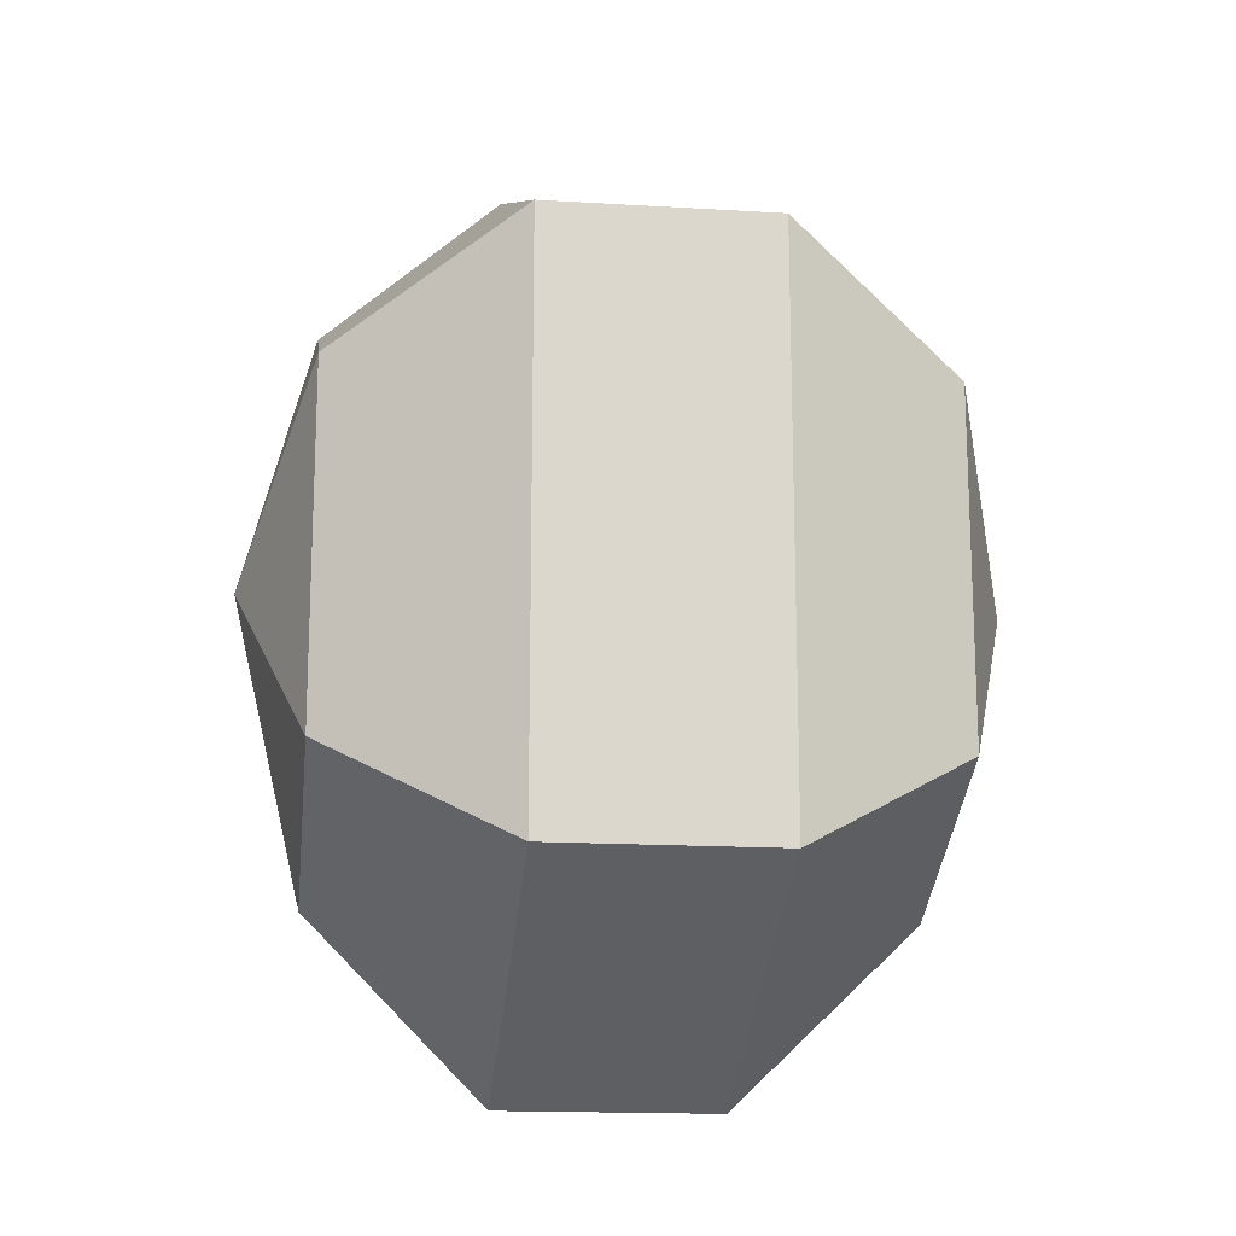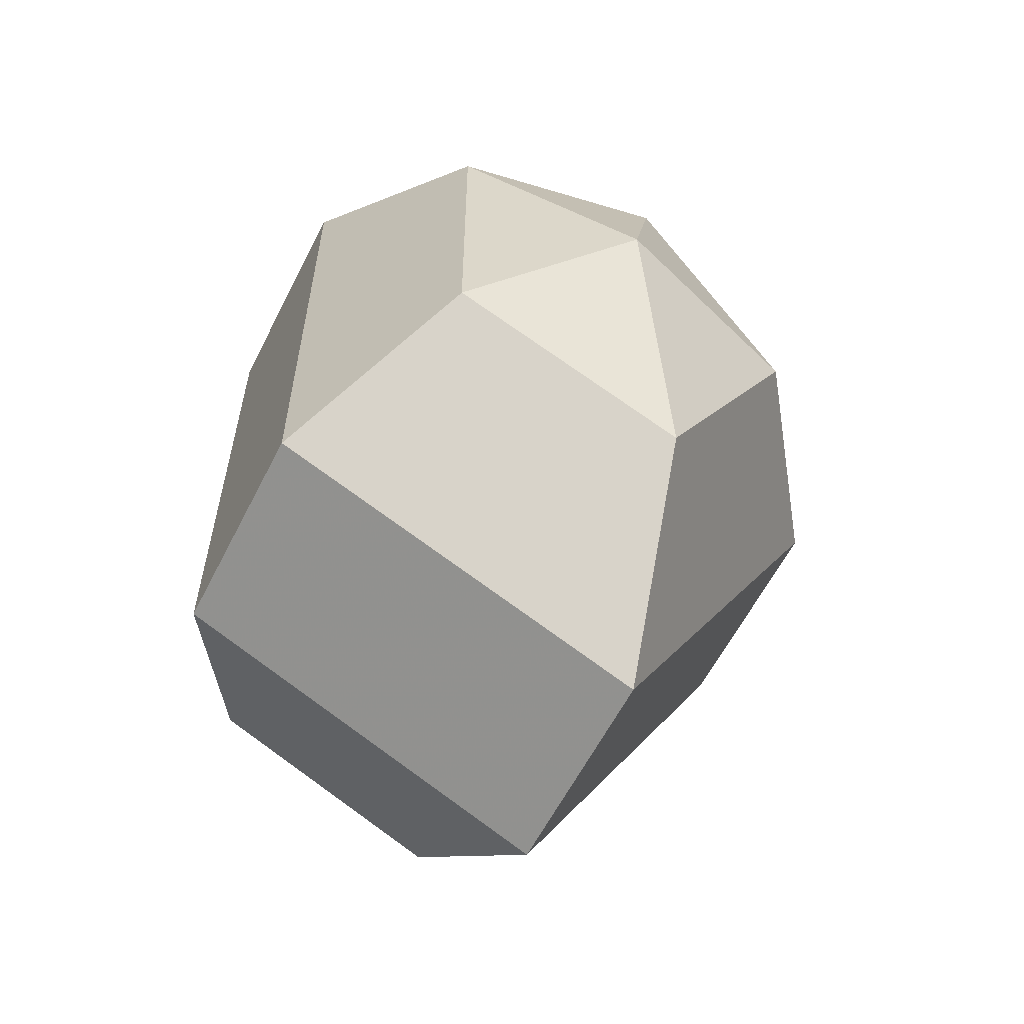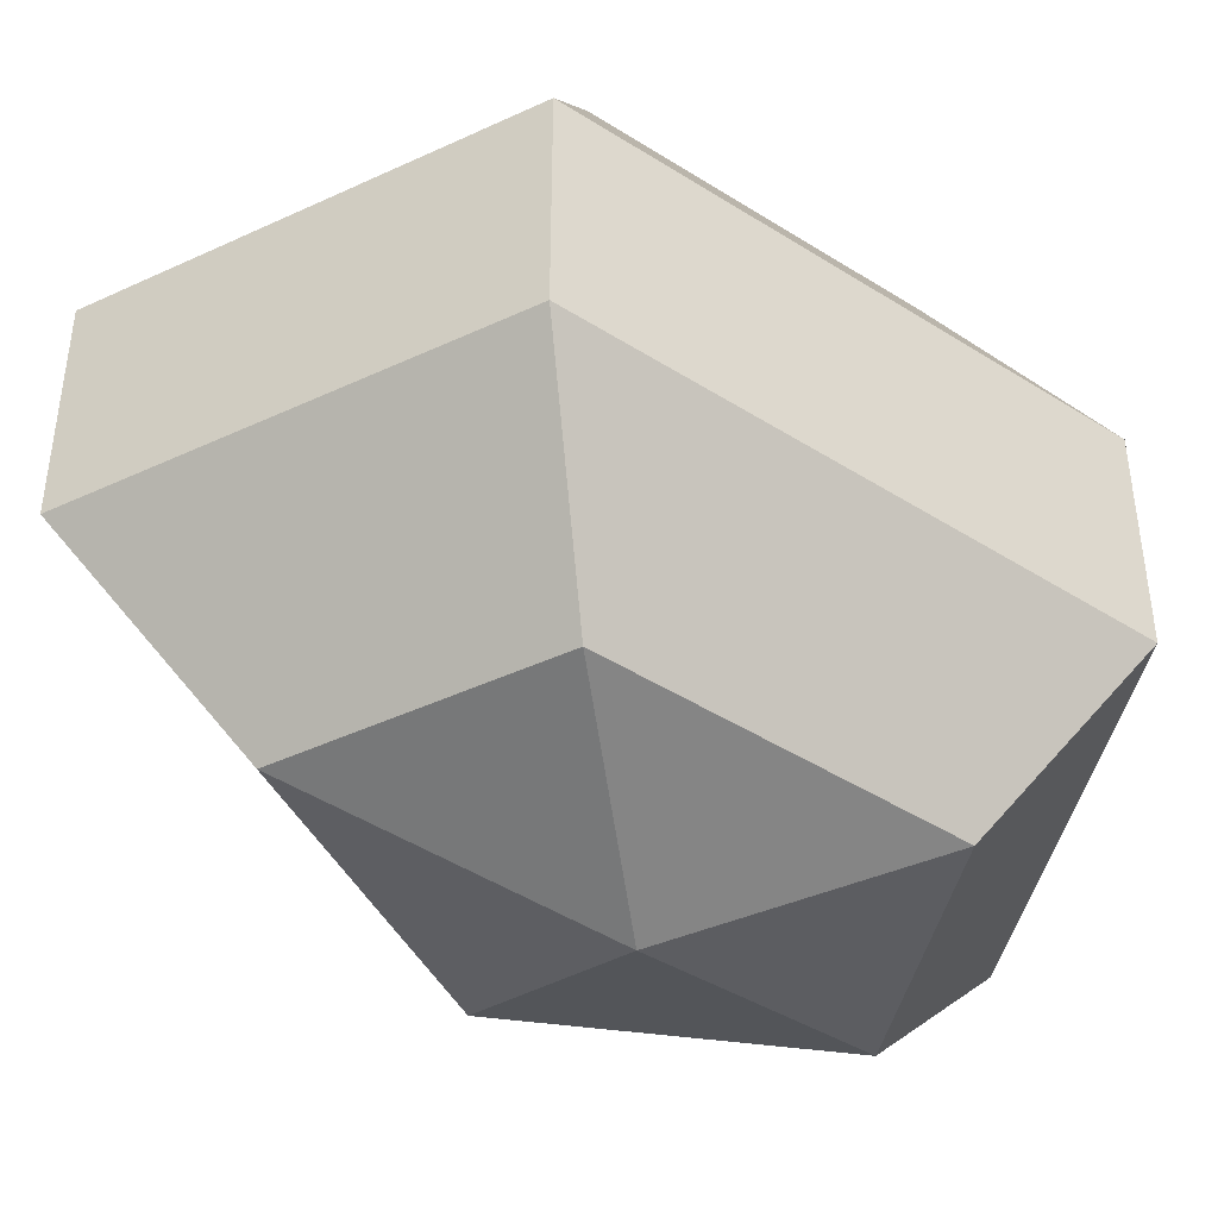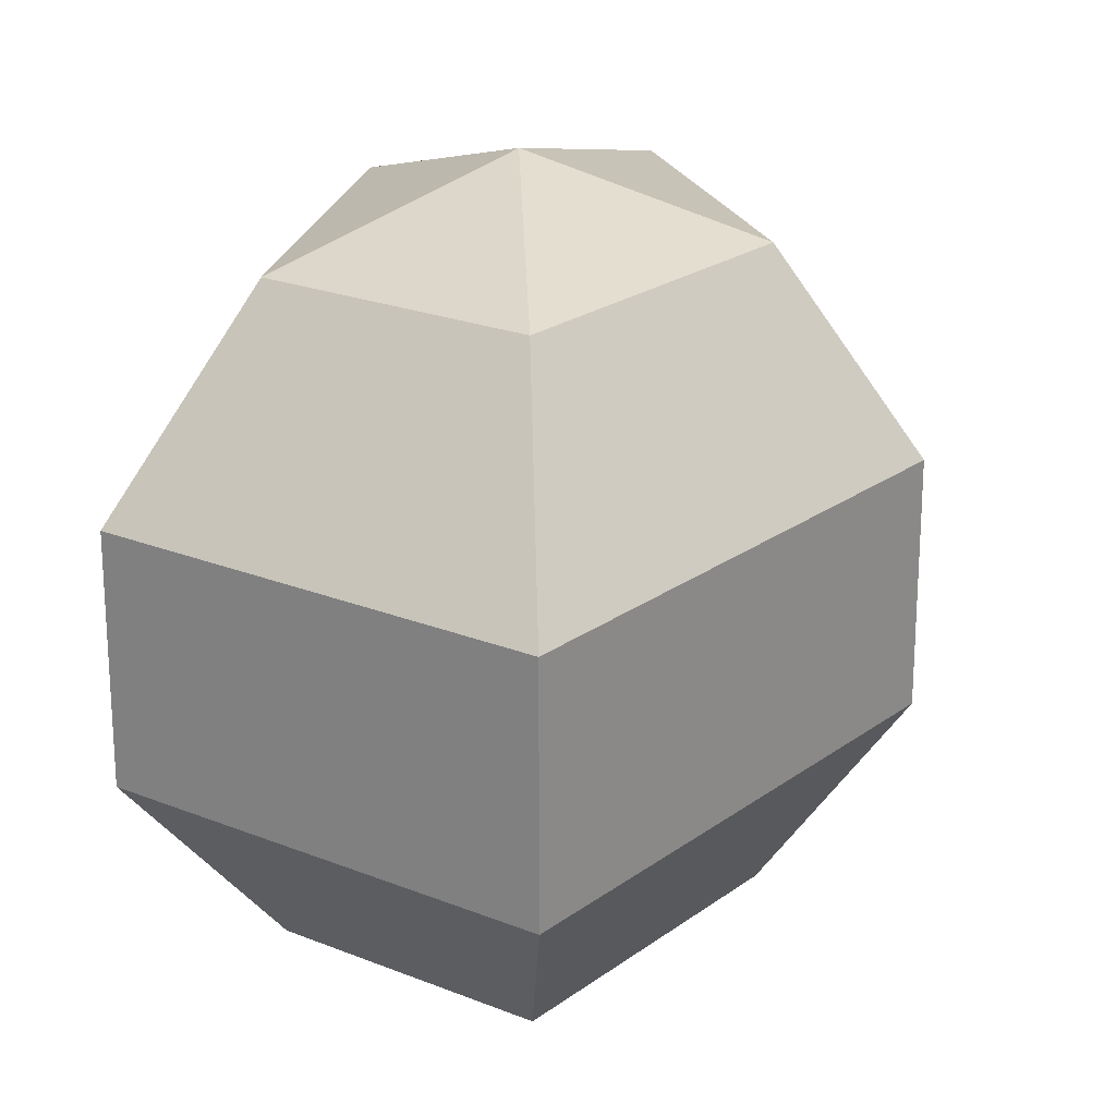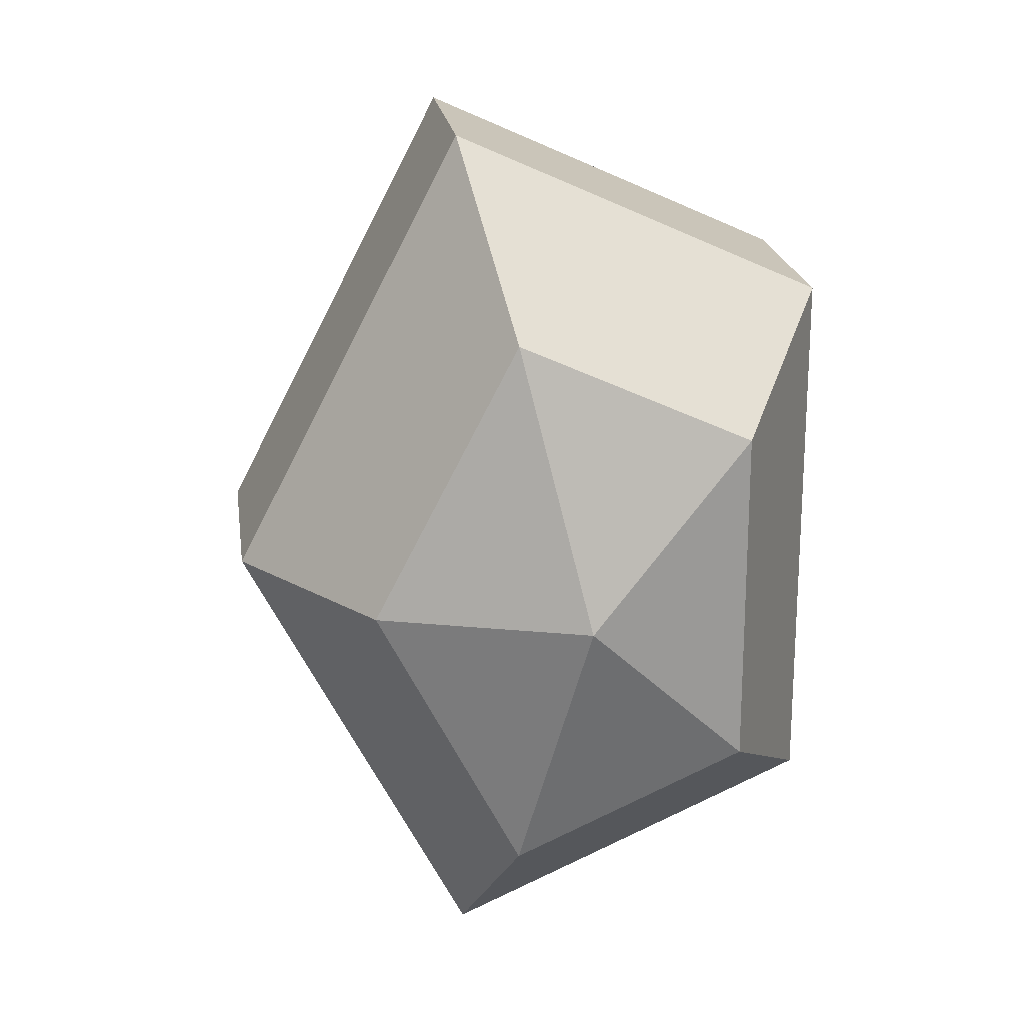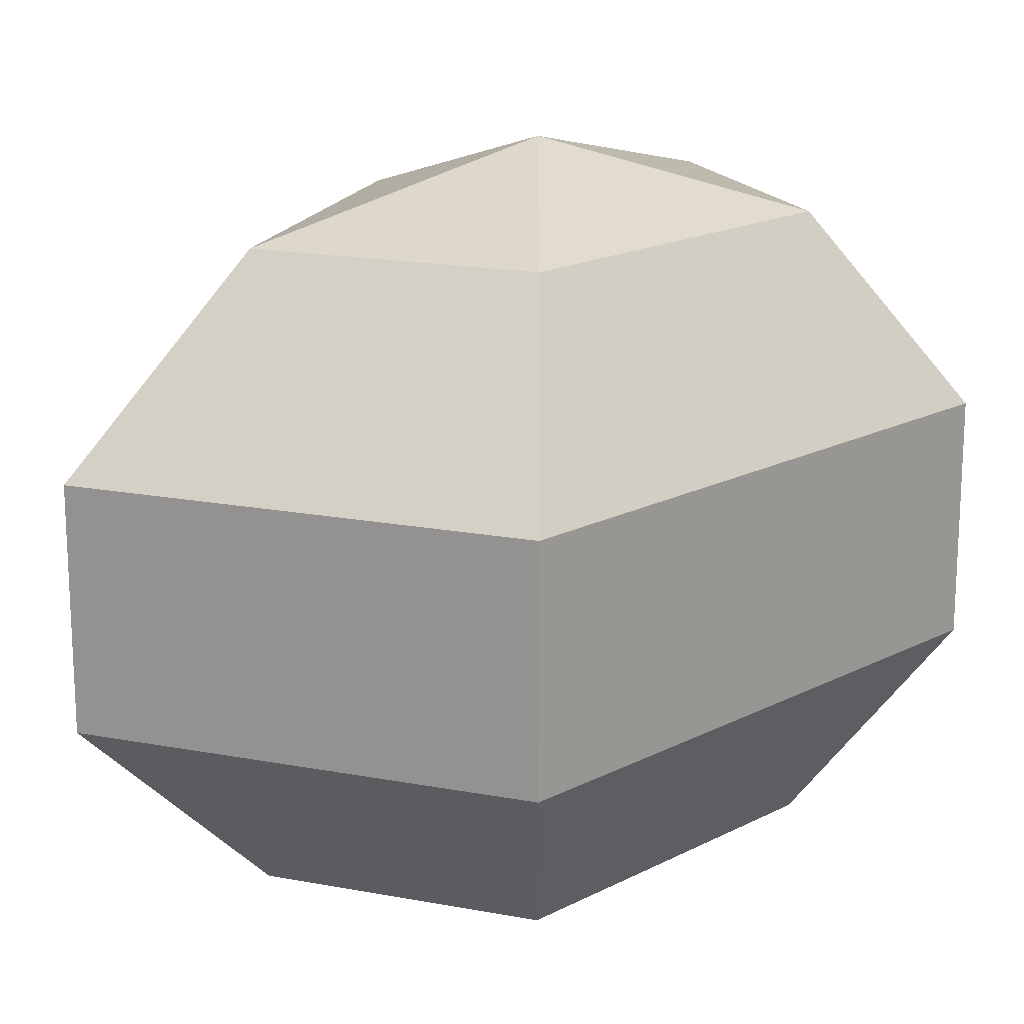
<metadata>
{"format":"obj","ext":"obj","renderer":"f3d","projection":"perspective","resolution":1024,"background":"white","views":[{"elev":-16.4,"azim":82.9,"up":"+Y"},{"elev":-60.2,"azim":153.1,"up":"+Y"},{"elev":-43.8,"azim":53.2,"up":"+Z"},{"elev":22.0,"azim":-169.2,"up":"+Z"},{"elev":20.5,"azim":-7.8,"up":"+Y"},{"elev":17.9,"azim":44.8,"up":"+Z"}]}
</metadata>
<code>
v 262 116 138
v 262 116 138
v 262 116 138
v 262 116 138
v 262 116 138
v 262 116 138
v 258.5 116 139.1
v 260.9 111.3 139.1
v 264.9 113.1 139.1
v 264.9 118.9 139.1
v 260.9 120.7 139.1
v 258.5 116 139.1
v 256.3 116 142.1
v 260.2 108.4 142.1
v 266.6 111.3 142.1
v 266.6 120.7 142.1
v 260.2 123.6 142.1
v 256.3 116 142.1
v 256.3 116 145.9
v 260.2 108.4 145.9
v 266.6 111.3 145.9
v 266.6 120.7 145.9
v 260.2 123.6 145.9
v 256.3 116 145.9
v 258.5 116 148.9
v 260.9 111.3 148.9
v 264.9 113.1 148.9
v 264.9 118.9 148.9
v 260.9 120.7 148.9
v 258.5 116 148.9
v 262 116 150
v 262 116 150
v 262 116 150
v 262 116 150
v 262 116 150
v 262 116 150
g foo
f 8 7 1
f 9 8 2
f 10 9 3
f 11 10 4
f 12 11 5
f 14 13 7
f 15 14 8
f 16 15 9
f 17 16 10
f 18 17 11
f 20 19 13
f 21 20 14
f 22 21 15
f 23 22 16
f 24 23 17
f 26 25 19
f 27 26 20
f 28 27 21
f 29 28 22
f 30 29 23
f 32 31 25
f 33 32 26
f 34 33 27
f 35 34 28
f 36 35 29
f 2 8 1
f 3 9 2
f 4 10 3
f 5 11 4
f 6 12 5
f 8 14 7
f 9 15 8
f 10 16 9
f 11 17 10
f 12 18 11
f 14 20 13
f 15 21 14
f 16 22 15
f 17 23 16
f 18 24 17
f 20 26 19
f 21 27 20
f 22 28 21
f 23 29 22
f 24 30 23
f 26 32 25
f 27 33 26
f 28 34 27
f 29 35 28
f 30 36 29
g

</code>
